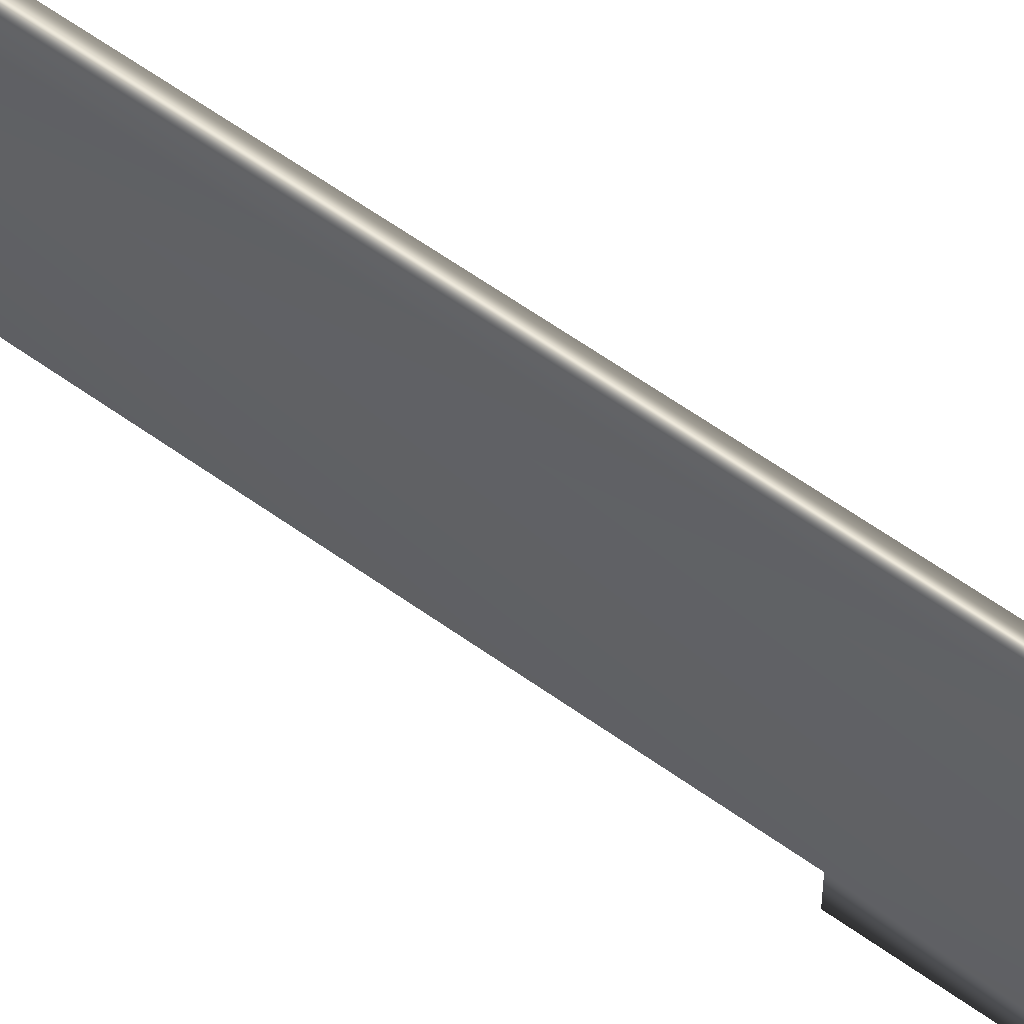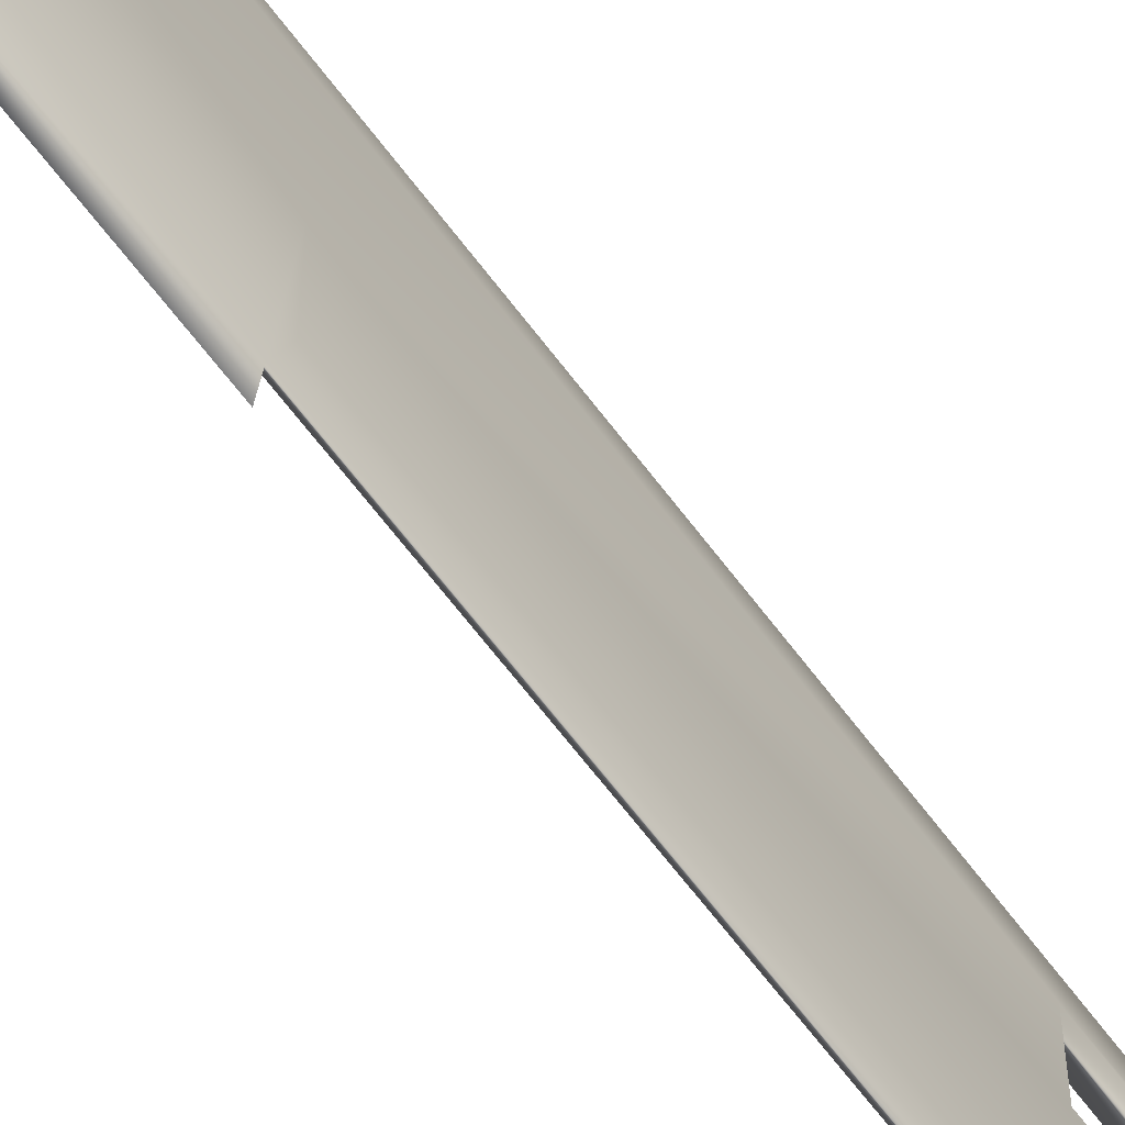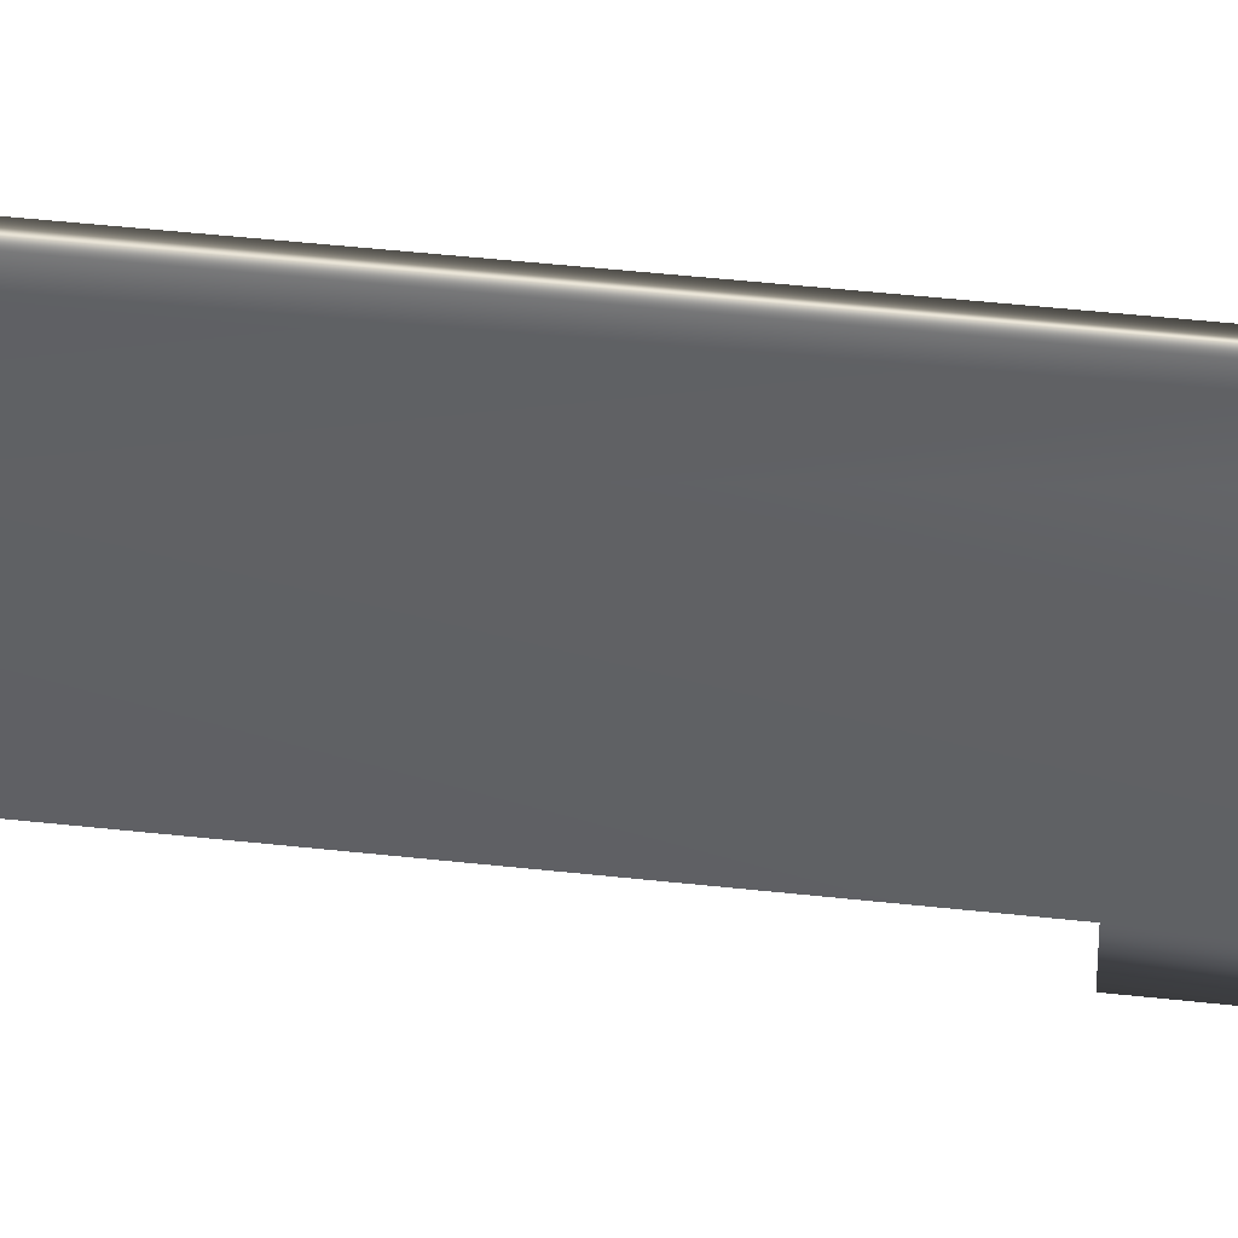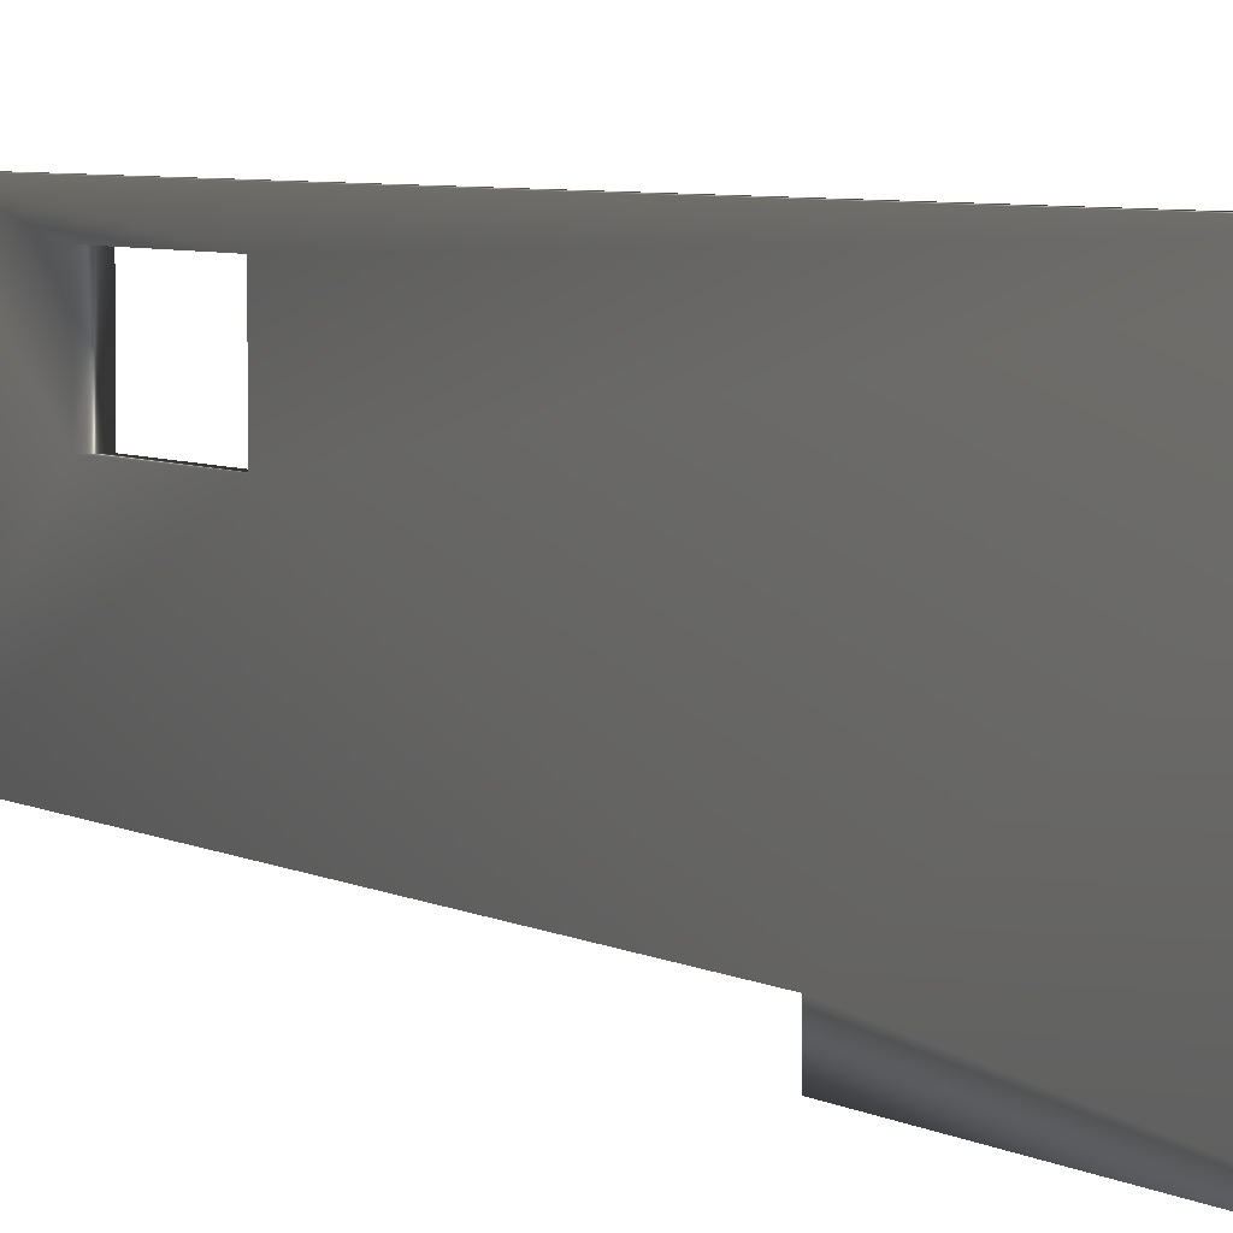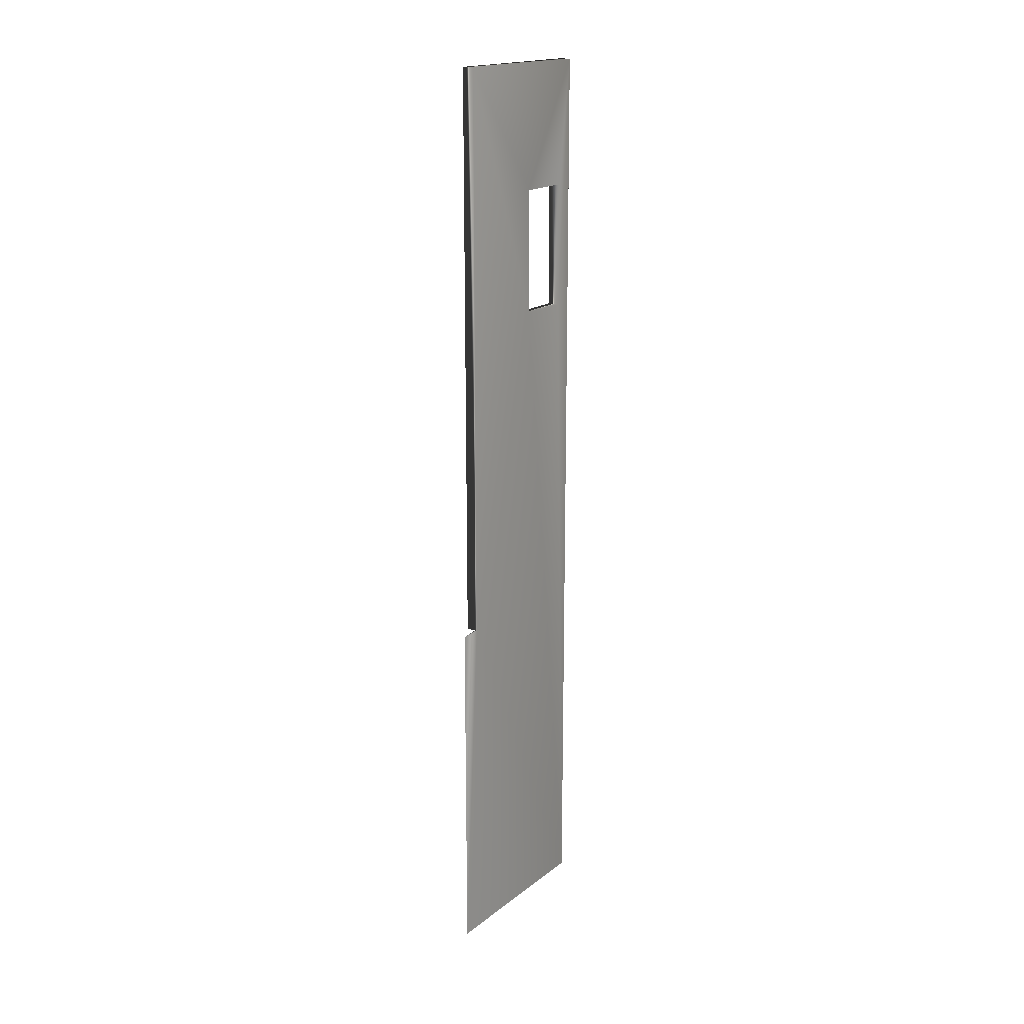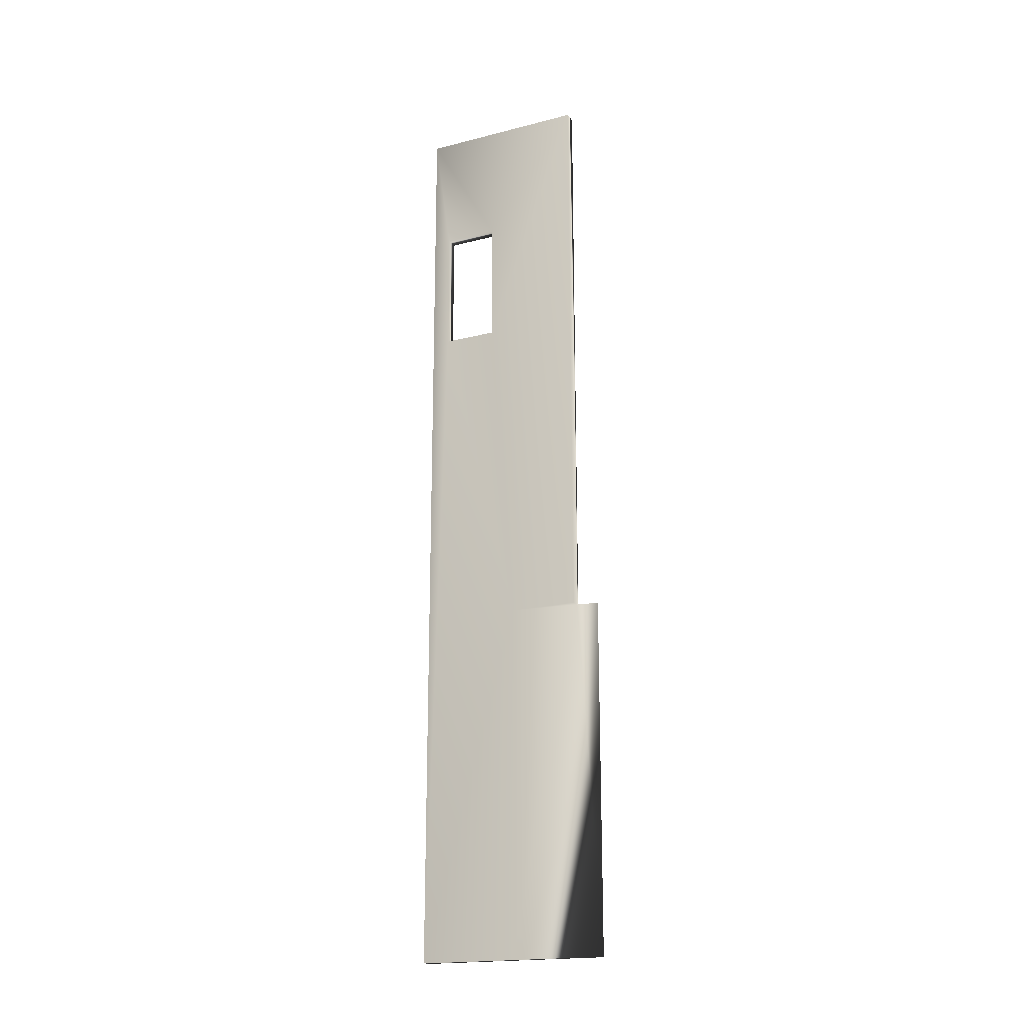
<metadata>
{"format":"obj","ext":"obj","renderer":"f3d","projection":"perspective","resolution":1024,"background":"white","views":[{"elev":59.2,"azim":-53.3,"up":"+Z"},{"elev":-64.1,"azim":36.6,"up":"+Z"},{"elev":41.2,"azim":-82.1,"up":"+Z"},{"elev":3.8,"azim":-23.8,"up":"+Z"},{"elev":18.1,"azim":-145.1,"up":"+Y"},{"elev":-19.1,"azim":115.8,"up":"+Y"}]}
</metadata>
<code>
v -21.53 37.75 -122.1
v -21.53 37.75 -119.1
v -20.87 37.75 -122.1
v -20.87 37.75 -119.1
v -21.53 0.1667 -128.6
v -20.87 0.1667 -123.6
v -21.53 0.1667 -118.1
v -20.87 0.1667 -118.1
v -21.53 51.75 -127.4
v -21.53 51.75 -118.1
v -20.87 51.75 -127.4
v -20.87 51.75 -118.1
v -21.53 19.79 -128.6
v -21.53 19.79 -127.4
v -21.53 44.77 -119.1
v -21.53 44.77 -122.1
v -21.37 19.79 -127.4
v -20.87 19.79 -123.6
v -20.87 19.79 -127.4
v -20.87 44.77 -119.1
v -20.87 44.77 -122.1
f 1 2 3
f 3 2 4
f 5 6 7
f 7 6 8
f 9 10 11
f 11 10 12
f 13 5 14
f 14 5 7
f 14 7 1
f 1 7 2
f 2 7 10
f 2 10 15
f 15 10 16
f 16 10 9
f 16 9 1
f 1 9 14
f 13 17 5
f 5 17 6
f 6 17 18
f 14 17 13
f 14 9 17
f 17 9 11
f 17 11 19
f 6 18 8
f 8 18 4
f 8 4 12
f 12 4 20
f 12 20 21
f 19 11 18
f 18 11 3
f 18 3 4
f 3 11 21
f 21 11 12
f 17 19 18
f 16 1 21
f 21 1 3
f 2 15 4
f 4 15 20
f 15 16 20
f 20 16 21
f 10 7 12
f 12 7 8

</code>
